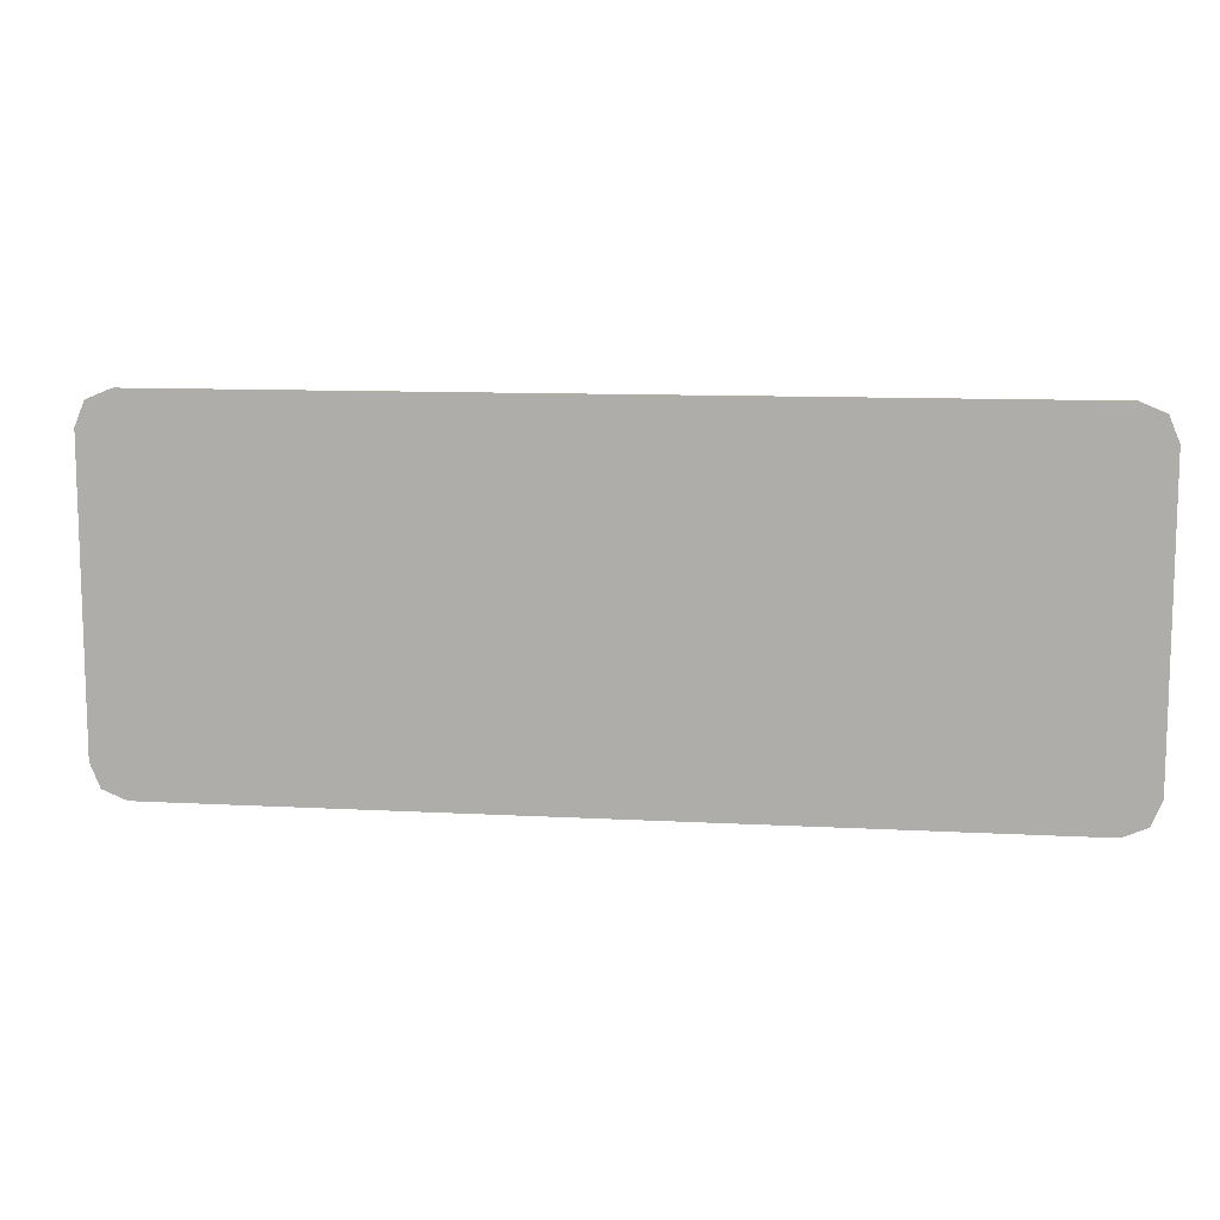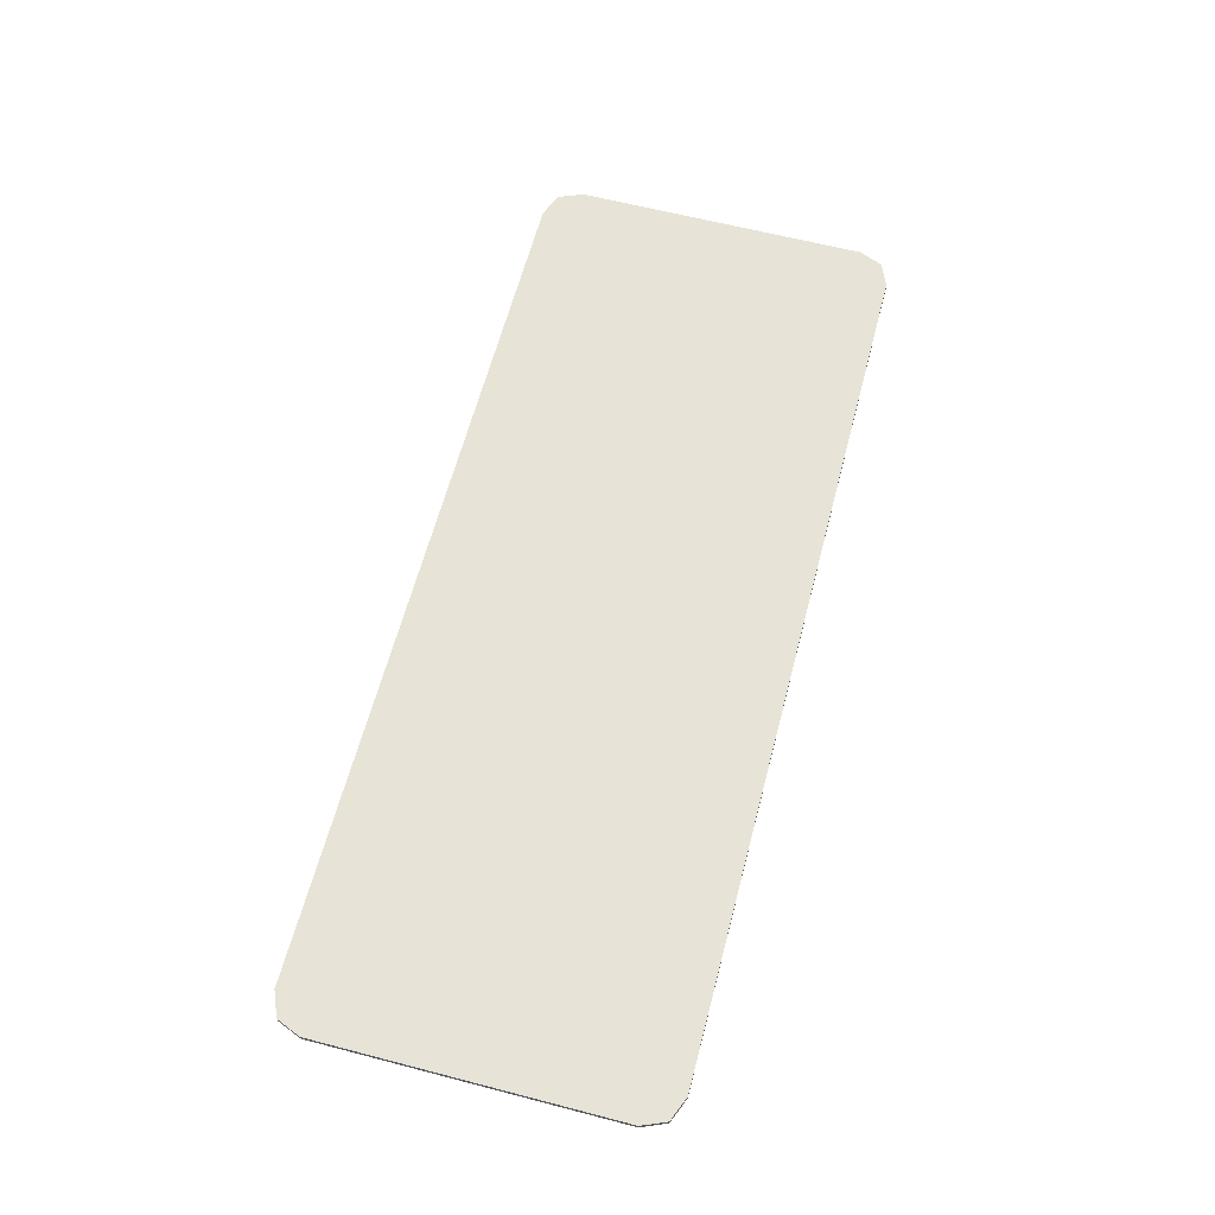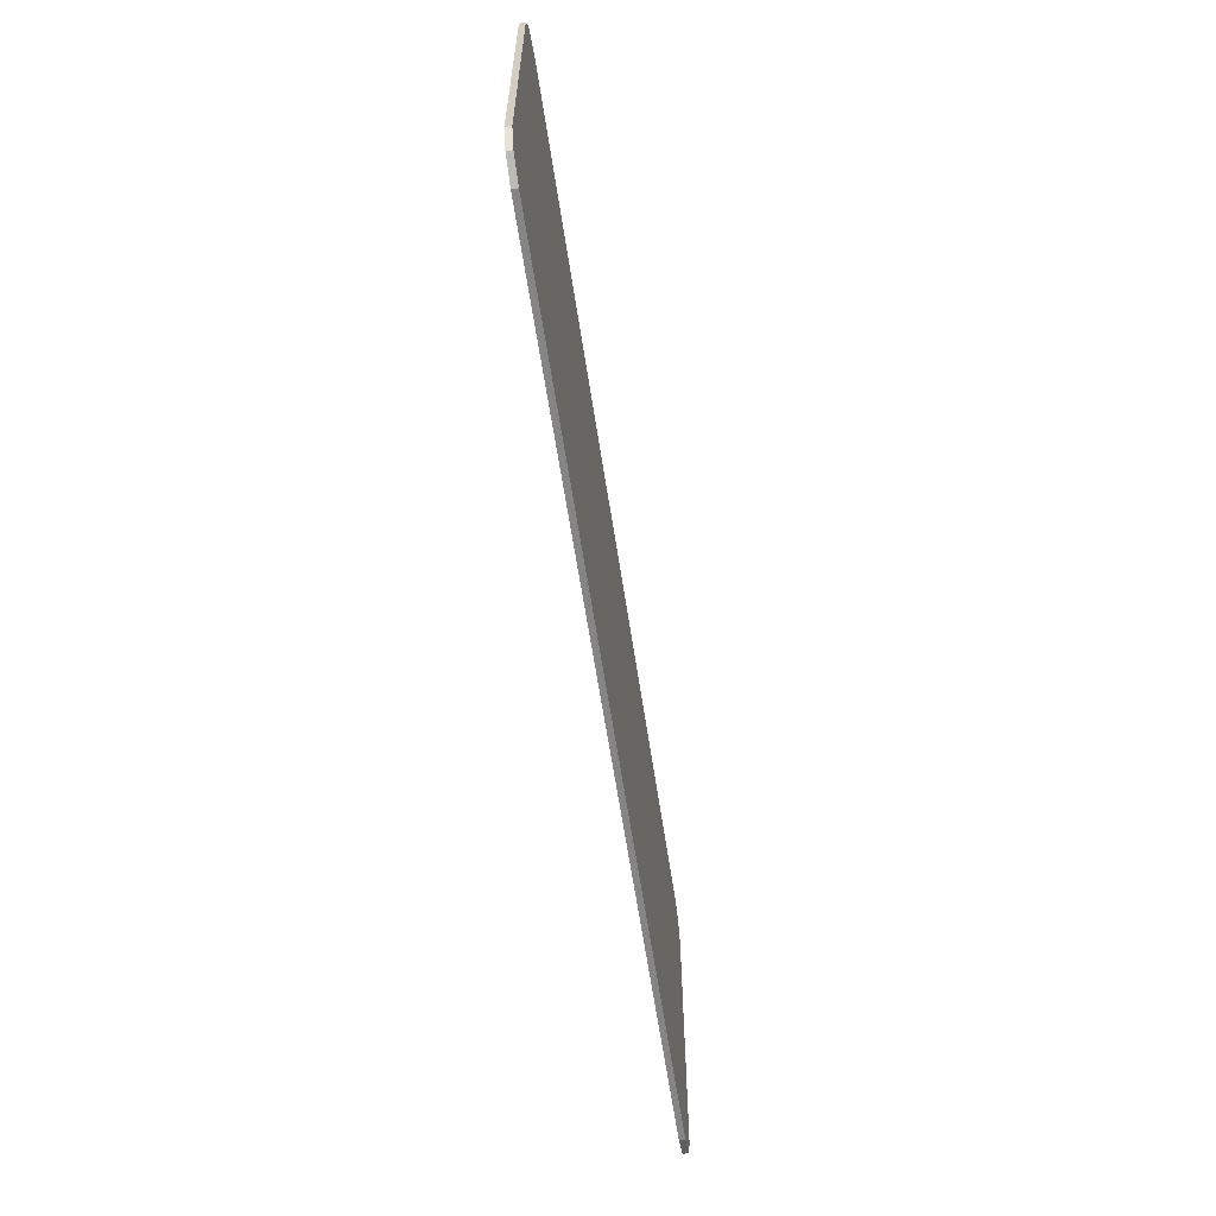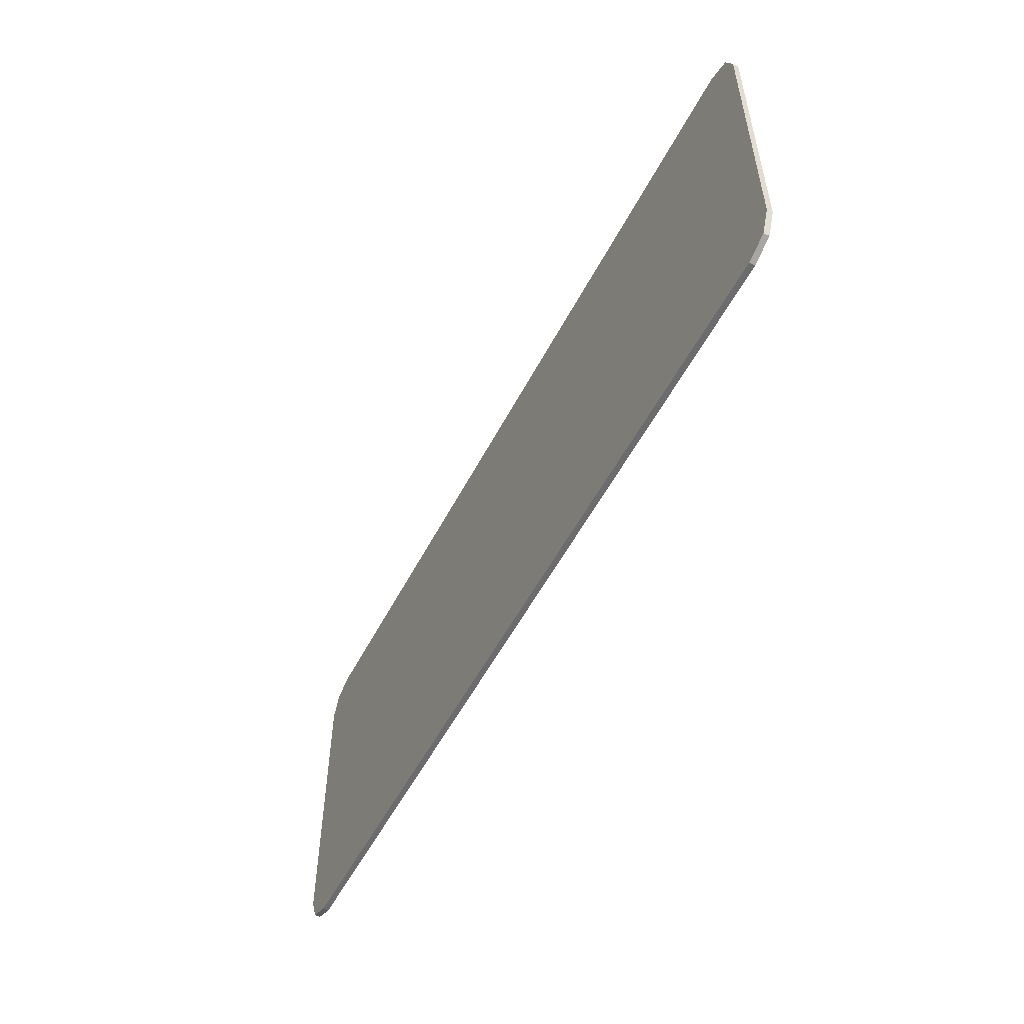
<metadata>
{"format":"obj","ext":"obj","renderer":"f3d","projection":"perspective","resolution":1024,"background":"white","views":[{"elev":10.8,"azim":7.7,"up":"+Z"},{"elev":62.7,"azim":104.7,"up":"+Y"},{"elev":-61.9,"azim":98.6,"up":"+Z"},{"elev":-53.8,"azim":63.0,"up":"+Z"}]}
</metadata>
<code>
v 1.018 0 0.325
v 0.9961 0 0.378
v 0.943 0 0.4
v -1.018 0 0.325
v -0.9961 0 0.378
v -0.943 0 0.4
v 1.018 0 -0.325
v 0.9961 0 -0.378
v 0.943 0 -0.4
v -1.018 0 -0.325
v -0.9961 0 -0.378
v -0.943 0 -0.4
v 0.9961 0 0.378
v 1.018 0 0.325
v 1.018 -0.0125 0.325
v 0.9961 -0.0125 0.378
v 0.943 0 0.4
v 0.9961 0 0.378
v 0.9961 -0.0125 0.378
v 0.943 -0.0125 0.4
v -0.9961 0 0.378
v -1.018 0 0.325
v -1.018 -0.0125 0.325
v -0.9961 -0.0125 0.378
v -0.943 0 0.4
v -0.9961 0 0.378
v -0.9961 -0.0125 0.378
v -0.943 -0.0125 0.4
v 0.9961 0 -0.378
v 1.018 0 -0.325
v 1.018 -0.0125 -0.325
v 0.9961 -0.0125 -0.378
v 0.943 0 -0.4
v 0.9961 0 -0.378
v 0.9961 -0.0125 -0.378
v 0.943 -0.0125 -0.4
v -0.9961 0 -0.378
v -1.018 0 -0.325
v -1.018 -0.0125 -0.325
v -0.9961 -0.0125 -0.378
v -0.943 0 -0.4
v -0.9961 0 -0.378
v -0.9961 -0.0125 -0.378
v -0.943 -0.0125 -0.4
v 1.018 -0.0125 0.325
v 0.9961 -0.0125 0.378
v 0.943 -0.0125 0.4
v -1.018 -0.0125 0.325
v -0.9961 -0.0125 0.378
v -0.943 -0.0125 0.4
v 1.018 -0.0125 -0.325
v 0.9961 -0.0125 -0.378
v 0.943 -0.0125 -0.4
v -1.018 -0.0125 -0.325
v -0.9961 -0.0125 -0.378
v -0.943 -0.0125 -0.4
v 0.715 -0.0125 0.3075
v 0.7033 -0.0125 0.2958
v 0.675 -0.0125 0.3075
v 0.715 -0.0125 0.3075
v 0.715 -0.0125 0.2675
v 0.7033 -0.0125 0.2958
v 0.715 -0.0125 0.2275
v 0.7033 -0.0125 0.2392
v 0.715 -0.0125 0.2675
v 0.7033 -0.0125 0.2958
v 0.715 -0.0125 0.2675
v 0.7033 -0.0125 0.2392
v 0.675 -0.0125 0.3075
v -0.84 -0.0125 0.3075
v -0.8107 -0.0125 0.2782
v -0.84 -0.0125 0.2075
v -0.84 -0.0125 0.3075
v -0.74 -0.0125 0.3075
v -0.8107 -0.0125 0.2782
v -0.84 -0.0125 0.2075
v -0.8107 -0.0125 0.2782
v -0.74 -0.0125 0.3075
v -0.805 -0.0125 -0.1875
v -0.783 -0.0125 -0.2405
v -0.73 -0.0125 -0.2625
v -0.805 -0.0125 -0.2625
v -0.783 -0.0125 -0.2405
v -0.805 -0.0125 -0.1875
v -0.805 -0.0125 -0.2625
v -0.73 -0.0125 -0.2625
v -0.783 -0.0125 -0.2405
v 0.4383 -0.0125 0.1675
v 0.431 -0.0125 0.1602
v 0.4133 -0.0125 0.1675
v 0.4383 -0.0125 0.1675
v 0.4383 -0.0125 0.1425
v 0.431 -0.0125 0.1602
v 0.4383 -0.0125 0.1175
v 0.431 -0.0125 0.1248
v 0.4383 -0.0125 0.1425
v 0.431 -0.0125 0.1602
v 0.4383 -0.0125 0.1425
v 0.431 -0.0125 0.1248
v 0.4133 -0.0125 0.1675
v -0.4912 -0.0125 0.1425
v -0.4985 -0.0125 0.1352
v -0.4912 -0.0125 0.1175
v -0.4912 -0.0125 0.1425
v -0.5162 -0.0125 0.1425
v -0.4985 -0.0125 0.1352
v -0.4912 -0.0125 0.1175
v -0.4985 -0.0125 0.1352
v -0.5162 -0.0125 0.1425
v -0.6164 -0.0125 0.1675
v -0.6017 -0.0125 0.1529
v -0.6164 -0.0125 0.1175
v -0.6164 -0.0125 0.1675
v -0.5664 -0.0125 0.1675
v -0.6017 -0.0125 0.1529
v -0.6164 -0.0125 0.1175
v -0.6159 -0.0125 0.124
v -0.5911 -0.0125 0.1208
v -0.5914 -0.0125 0.1175
v -0.6159 -0.0125 0.124
v -0.6147 -0.0125 0.1304
v -0.5905 -0.0125 0.124
v -0.5911 -0.0125 0.1208
v -0.6147 -0.0125 0.1304
v -0.6126 -0.0125 0.1366
v -0.5895 -0.0125 0.1271
v -0.5905 -0.0125 0.124
v -0.6126 -0.0125 0.1366
v -0.6097 -0.0125 0.1425
v -0.588 -0.0125 0.13
v -0.5895 -0.0125 0.1271
v -0.6097 -0.0125 0.1425
v -0.606 -0.0125 0.1479
v -0.5862 -0.0125 0.1327
v -0.588 -0.0125 0.13
v -0.606 -0.0125 0.1479
v -0.6017 -0.0125 0.1529
v -0.584 -0.0125 0.1352
v -0.5862 -0.0125 0.1327
v -0.6017 -0.0125 0.1529
v -0.5968 -0.0125 0.1572
v -0.5816 -0.0125 0.1373
v -0.584 -0.0125 0.1352
v -0.5968 -0.0125 0.1572
v -0.5914 -0.0125 0.1608
v -0.5789 -0.0125 0.1391
v -0.5816 -0.0125 0.1373
v -0.5914 -0.0125 0.1608
v -0.5855 -0.0125 0.1637
v -0.5759 -0.0125 0.1406
v -0.5789 -0.0125 0.1391
v -0.5855 -0.0125 0.1637
v -0.5793 -0.0125 0.1658
v -0.5728 -0.0125 0.1416
v -0.5759 -0.0125 0.1406
v -0.5793 -0.0125 0.1658
v -0.5729 -0.0125 0.1671
v -0.5696 -0.0125 0.1423
v -0.5728 -0.0125 0.1416
v -0.5729 -0.0125 0.1671
v -0.5664 -0.0125 0.1675
v -0.5664 -0.0125 0.1425
v -0.5696 -0.0125 0.1423
v -0.5914 -0.0125 0.1175
v -0.584 -0.0125 0.1352
v -0.5664 -0.0125 0.1425
v -0.4767 -0.0125 -0.04491
v -0.484 -0.0125 -0.06258
v -0.5017 -0.0125 -0.0699
v -0.4767 -0.0125 -0.0699
v -0.484 -0.0125 -0.06258
v -0.4767 -0.0125 -0.04491
v -0.4767 -0.0125 -0.0699
v -0.5017 -0.0125 -0.0699
v -0.484 -0.0125 -0.06258
v -0.5766 -0.0125 -0.04867
v -0.5693 -0.0125 -0.06635
v -0.5516 -0.0125 -0.07367
v -0.6016 -0.0125 -0.04867
v -0.6012 -0.0125 -0.0552
v -0.5764 -0.0125 -0.05193
v -0.5766 -0.0125 -0.04867
v -0.6012 -0.0125 -0.0552
v -0.5999 -0.0125 -0.06161
v -0.5757 -0.0125 -0.05514
v -0.5764 -0.0125 -0.05193
v -0.5999 -0.0125 -0.06161
v -0.5978 -0.0125 -0.06781
v -0.5747 -0.0125 -0.05824
v -0.5757 -0.0125 -0.05514
v -0.5978 -0.0125 -0.06781
v -0.5949 -0.0125 -0.07367
v -0.5732 -0.0125 -0.06117
v -0.5747 -0.0125 -0.05824
v -0.5949 -0.0125 -0.07367
v -0.5913 -0.0125 -0.07911
v -0.5714 -0.0125 -0.06389
v -0.5732 -0.0125 -0.06117
v -0.5913 -0.0125 -0.07911
v -0.5869 -0.0125 -0.08403
v -0.5693 -0.0125 -0.06635
v -0.5714 -0.0125 -0.06389
v -0.5869 -0.0125 -0.08403
v -0.582 -0.0125 -0.08834
v -0.5668 -0.0125 -0.0685
v -0.5693 -0.0125 -0.06635
v -0.582 -0.0125 -0.08834
v -0.5766 -0.0125 -0.09197
v -0.5641 -0.0125 -0.07032
v -0.5668 -0.0125 -0.0685
v -0.5766 -0.0125 -0.09197
v -0.5707 -0.0125 -0.09487
v -0.5612 -0.0125 -0.07177
v -0.5641 -0.0125 -0.07032
v -0.5707 -0.0125 -0.09487
v -0.5645 -0.0125 -0.09696
v -0.5581 -0.0125 -0.07282
v -0.5612 -0.0125 -0.07177
v -0.5645 -0.0125 -0.09696
v -0.5581 -0.0125 -0.09824
v -0.5548 -0.0125 -0.07346
v -0.5581 -0.0125 -0.07282
v -0.5581 -0.0125 -0.09824
v -0.5516 -0.0125 -0.09867
v -0.5516 -0.0125 -0.07367
v -0.5548 -0.0125 -0.07346
v -0.6016 -0.0125 -0.09867
v -0.5869 -0.0125 -0.08403
v -0.6016 -0.0125 -0.04867
v -0.6016 -0.0125 -0.09867
v -0.5516 -0.0125 -0.09867
v -0.5869 -0.0125 -0.08403
v -0.943 0 0.4
v -1.018 0 0.325
v 1.018 0 0.325
v 0.943 0 0.4
v -1.018 0 0.325
v -1.018 0 -0.325
v 1.018 0 -0.325
v 1.018 0 0.325
v -0.943 0 -0.4
v 0.943 0 -0.4
v 1.018 0 -0.325
v -1.018 0 -0.325
v 0.943 0 0.4
v 0.943 -0.0125 0.4
v -0.943 -0.0125 0.4
v -0.943 0 0.4
v 1.018 0 0.325
v 1.018 0 -0.325
v 1.018 -0.0125 -0.325
v 1.018 -0.0125 0.325
v -1.018 0 0.325
v -1.018 -0.0125 0.325
v -1.018 -0.0125 -0.325
v -1.018 0 -0.325
v 0.943 0 -0.4
v -0.943 0 -0.4
v -0.943 -0.0125 -0.4
v 0.943 -0.0125 -0.4
v 0.4133 -0.0125 0.1675
v -0.4912 -0.0125 0.1425
v -0.5162 -0.0125 0.1425
v -0.5664 -0.0125 0.1675
v 0.4133 -0.0125 0.1675
v -0.4912 -0.0125 0.1175
v -0.4912 -0.0125 0.1425
v 0.4133 -0.0125 0.1675
v 0.431 -0.0125 0.1248
v -0.4767 -0.0125 -0.04491
v -0.4912 -0.0125 0.1175
v 0.431 -0.0125 0.1248
v 0.2958 -0.0125 -0.03086
v 0.2687 -0.0125 -0.03685
v -0.4767 -0.0125 -0.04491
v 0.431 -0.0125 0.1248
v 0.3398 -0.0125 0.00221
v 0.3202 -0.0125 -0.01748
v 0.2958 -0.0125 -0.03086
v 0.2687 -0.0125 -0.03685
v -0.4767 -0.0125 -0.0699
v -0.4767 -0.0125 -0.04491
v 0.2687 -0.0125 -0.03685
v -0.5516 -0.0125 -0.09867
v -0.4767 -0.0125 -0.0699
v -0.5664 -0.0125 0.1675
v -0.5162 -0.0125 0.1425
v -0.5664 -0.0125 0.1425
v -0.5914 -0.0125 0.1175
v -0.5766 -0.0125 -0.04867
v -0.6016 -0.0125 -0.04867
v -0.6164 -0.0125 0.1175
v -0.5516 -0.0125 -0.07367
v -0.5017 -0.0125 -0.0699
v -0.4767 -0.0125 -0.0699
v -0.5516 -0.0125 -0.09867
v 0.943 -0.0125 0.4
v 1.018 -0.0125 0.325
v 0.715 -0.0125 0.2675
v 0.715 -0.0125 0.3075
v 0.943 -0.0125 0.4
v 0.715 -0.0125 0.3075
v 0.675 -0.0125 0.3075
v 0.943 -0.0125 0.4
v 0.675 -0.0125 0.3075
v -0.74 -0.0125 0.3075
v -0.943 -0.0125 0.4
v -0.943 -0.0125 0.4
v -0.74 -0.0125 0.3075
v -0.84 -0.0125 0.3075
v -0.943 -0.0125 0.4
v -0.84 -0.0125 0.3075
v -0.84 -0.0125 0.2075
v -1.018 -0.0125 0.325
v 1.018 -0.0125 -0.325
v 0.715 -0.0125 0.2275
v 0.715 -0.0125 0.2675
v 1.018 -0.0125 0.325
v 1.018 -0.0125 -0.325
v 0.46 -0.0125 -0.0875
v 0.7033 -0.0125 0.2392
v 0.715 -0.0125 0.2275
v 1.018 -0.0125 -0.325
v 0.4241 -0.0125 -0.1262
v 0.46 -0.0125 -0.0875
v 1.018 -0.0125 -0.325
v 0.3807 -0.0125 -0.1565
v 0.4241 -0.0125 -0.1262
v 1.018 -0.0125 -0.325
v 0.943 -0.0125 -0.4
v 0.332 -0.0125 -0.1769
v 0.3807 -0.0125 -0.1565
v 0.943 -0.0125 -0.4
v 0.28 -0.0125 -0.1864
v 0.332 -0.0125 -0.1769
v 0.943 -0.0125 -0.4
v -0.943 -0.0125 -0.4
v -0.73 -0.0125 -0.2625
v 0.28 -0.0125 -0.1864
v -1.018 -0.0125 -0.325
v -1.018 -0.0125 0.325
v -0.84 -0.0125 0.2075
v -0.805 -0.0125 -0.1875
v -1.018 -0.0125 -0.325
v -0.805 -0.0125 -0.1875
v -0.805 -0.0125 -0.2625
v -0.943 -0.0125 -0.4
v -0.943 -0.0125 -0.4
v -0.805 -0.0125 -0.2625
v -0.73 -0.0125 -0.2625
v -0.4912 -0.0125 0.1175
v -0.5914 -0.0125 0.1175
v -0.5664 -0.0125 0.1425
v -0.5162 -0.0125 0.1425
v -0.4912 -0.0125 0.1175
v -0.4767 -0.0125 -0.04491
v -0.5766 -0.0125 -0.04867
v -0.5914 -0.0125 0.1175
v -0.4767 -0.0125 -0.04491
v -0.5017 -0.0125 -0.0699
v -0.5516 -0.0125 -0.07367
v -0.5766 -0.0125 -0.04867
v 0.675 -0.0125 0.3075
v 0.7033 -0.0125 0.2392
v 0.4383 -0.0125 0.1425
v 0.4383 -0.0125 0.1675
v 0.675 -0.0125 0.3075
v 0.4383 -0.0125 0.1675
v 0.4133 -0.0125 0.1675
v 0.675 -0.0125 0.3075
v 0.4133 -0.0125 0.1675
v -0.5664 -0.0125 0.1675
v -0.74 -0.0125 0.3075
v -0.74 -0.0125 0.3075
v -0.5664 -0.0125 0.1675
v -0.6164 -0.0125 0.1675
v -0.74 -0.0125 0.3075
v -0.6164 -0.0125 0.1675
v -0.6164 -0.0125 0.1175
v -0.84 -0.0125 0.2075
v -0.805 -0.0125 -0.1875
v -0.84 -0.0125 0.2075
v -0.6164 -0.0125 0.1175
v -0.6016 -0.0125 -0.04867
v -0.805 -0.0125 -0.1875
v -0.6016 -0.0125 -0.04867
v -0.6016 -0.0125 -0.09867
v -0.73 -0.0125 -0.2625
v 0.7033 -0.0125 0.2392
v 0.4383 -0.0125 0.1175
v 0.4383 -0.0125 0.1425
v 0.7033 -0.0125 0.2392
v 0.46 -0.0125 -0.0875
v 0.3398 -0.0125 0.00221
v 0.4383 -0.0125 0.1175
v 0.3398 -0.0125 0.00221
v 0.431 -0.0125 0.1248
v 0.4383 -0.0125 0.1175
v 0.3398 -0.0125 0.00221
v 0.46 -0.0125 -0.0875
v 0.4241 -0.0125 -0.1262
v 0.3202 -0.0125 -0.01748
v 0.2958 -0.0125 -0.03086
v 0.3202 -0.0125 -0.01748
v 0.4241 -0.0125 -0.1262
v 0.3807 -0.0125 -0.1565
v 0.2958 -0.0125 -0.03086
v 0.3807 -0.0125 -0.1565
v 0.332 -0.0125 -0.1769
v 0.2687 -0.0125 -0.03685
v -0.5516 -0.0125 -0.09867
v 0.2687 -0.0125 -0.03685
v 0.332 -0.0125 -0.1769
v 0.28 -0.0125 -0.1864
v -0.5516 -0.0125 -0.09867
v 0.28 -0.0125 -0.1864
v -0.73 -0.0125 -0.2625
v -0.6016 -0.0125 -0.09867
g mesh4655462
f 1 3 2
g mesh4655464
f 4 5 6
g mesh4655466
f 7 8 9
g mesh4655468
f 10 12 11
g mesh4655470
f 13 15 14
f 15 13 16
f 17 19 18
f 19 17 20
g mesh4655472
f 21 22 23
f 23 24 21
f 25 26 27
f 27 28 25
g mesh4655474
f 29 30 31
f 31 32 29
f 33 34 35
f 35 36 33
g mesh4655476
f 37 39 38
f 39 37 40
f 41 43 42
f 43 41 44
g mesh4655478
f 45 46 47
g mesh4655480
f 48 50 49
g mesh4655482
f 51 53 52
g mesh4655484
f 54 55 56
g mesh4655486
f 57 59 58
f 60 62 61
f 63 65 64
g mesh4655488
f 66 68 67
f 68 66 69
g mesh4655490
f 70 72 71
f 73 75 74
g mesh4655492
f 76 78 77
g mesh4655494
f 79 80 81
g mesh4655496
f 82 83 84
f 85 86 87
g mesh4655498
f 88 90 89
f 91 93 92
f 94 96 95
g mesh4655500
f 97 99 98
f 99 97 100
g mesh4655502
f 101 102 103
f 104 105 106
g mesh4655504
f 107 108 109
g mesh4655506
f 110 112 111
f 113 115 114
g mesh4655508
f 116 118 117
f 118 116 119
f 120 122 121
f 122 120 123
f 124 126 125
f 126 124 127
f 128 130 129
f 130 128 131
f 132 134 133
f 134 132 135
f 136 138 137
f 138 136 139
f 140 142 141
f 142 140 143
f 144 146 145
f 146 144 147
f 148 150 149
f 150 148 151
f 152 154 153
f 154 152 155
f 156 158 157
f 158 156 159
f 160 162 161
f 162 160 163
g mesh4655510
f 164 166 165
g mesh4655512
f 167 169 168
g mesh4655514
f 170 172 171
f 173 175 174
g mesh4655516
f 176 177 178
g mesh4655518
f 179 180 181
f 181 182 179
f 183 184 185
f 185 186 183
f 187 188 189
f 189 190 187
f 191 192 193
f 193 194 191
f 195 196 197
f 197 198 195
f 199 200 201
f 201 202 199
f 203 204 205
f 205 206 203
f 207 208 209
f 209 210 207
f 211 212 213
f 213 214 211
f 215 216 217
f 217 218 215
f 219 220 221
f 221 222 219
f 223 224 225
f 225 226 223
g mesh4655520
f 227 228 229
f 230 231 232
f 233 235 234
f 235 233 236
f 237 239 238
f 239 237 240
f 241 243 242
f 243 241 244
f 245 247 246
f 247 245 248
f 249 251 250
f 251 249 252
f 253 255 254
f 255 253 256
f 257 259 258
f 259 257 260
f 261 263 262
f 263 261 264
f 265 267 266
f 268 270 269
f 270 268 271
f 272 274 273
f 274 272 275
f 276 278 277
f 278 276 279
f 280 282 281
f 283 285 284
f 286 288 287
f 289 291 290
f 291 289 292
f 293 295 294
f 295 293 296
f 297 299 298
f 299 297 300
f 301 303 302
f 304 306 305
f 306 304 307
f 308 310 309
f 311 313 312
f 313 311 314
f 315 317 316
f 317 315 318
f 319 321 320
f 321 319 322
f 323 325 324
f 326 328 327
f 329 331 330
f 331 329 332
f 333 335 334
f 336 338 337
f 338 336 339
f 340 342 341
f 342 340 343
f 344 346 345
f 346 344 347
f 348 350 349
f 351 353 352
f 353 351 354
f 355 357 356
f 357 355 358
f 359 361 360
f 361 359 362
f 363 365 364
f 365 363 366
f 367 369 368
f 370 372 371
f 372 370 373
f 374 376 375
f 377 379 378
f 379 377 380
f 381 383 382
f 383 381 384
f 385 387 386
f 387 385 388
f 389 391 390
f 392 394 393
f 394 392 395
f 396 398 397
f 399 401 400
f 401 399 402
f 403 405 404
f 405 403 406
f 407 409 408
f 409 407 410
f 411 413 412
f 413 411 414
f 415 417 416
f 417 415 418

</code>
